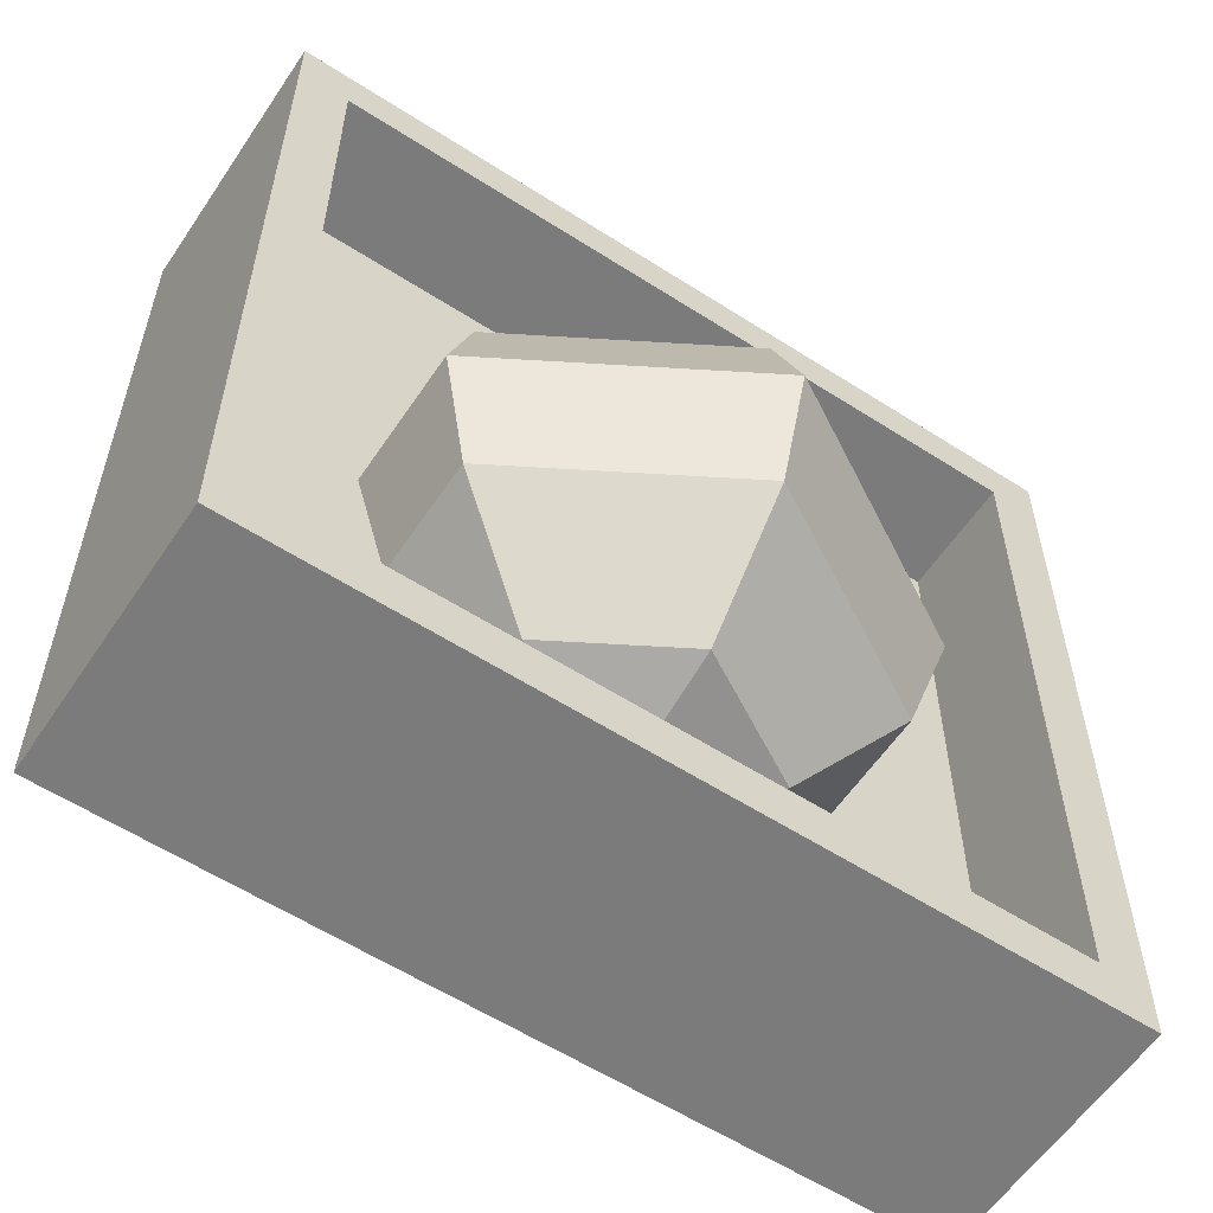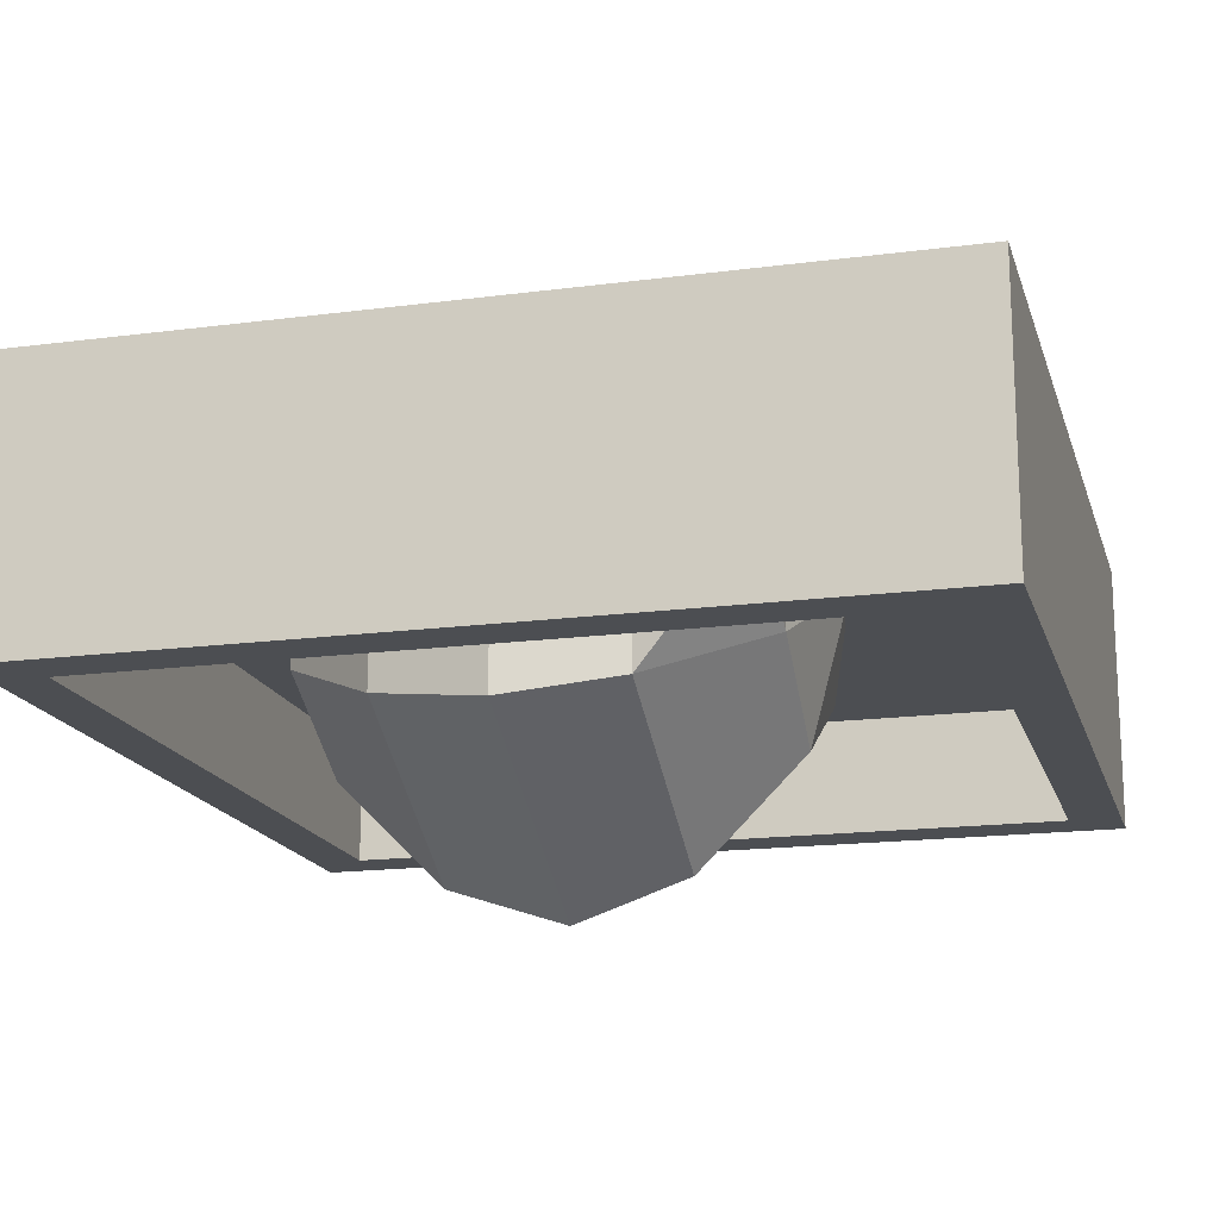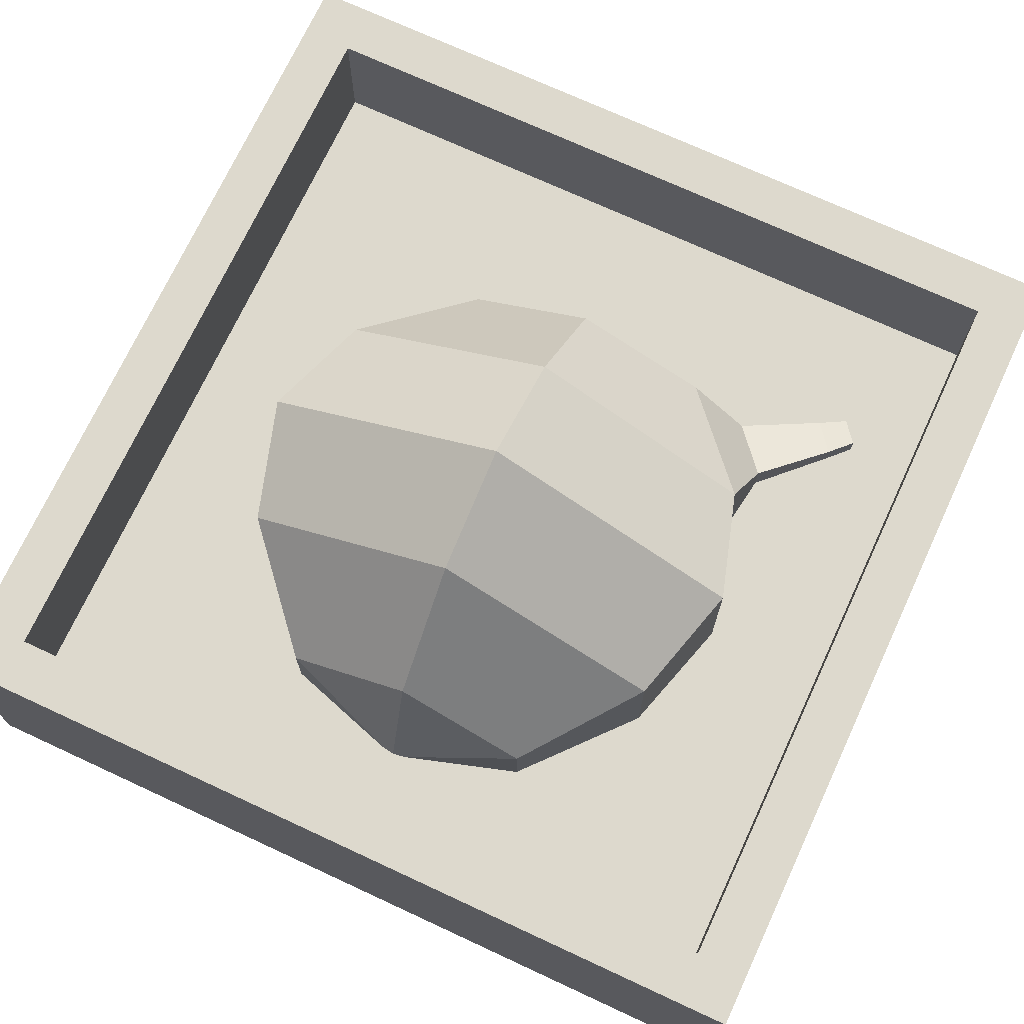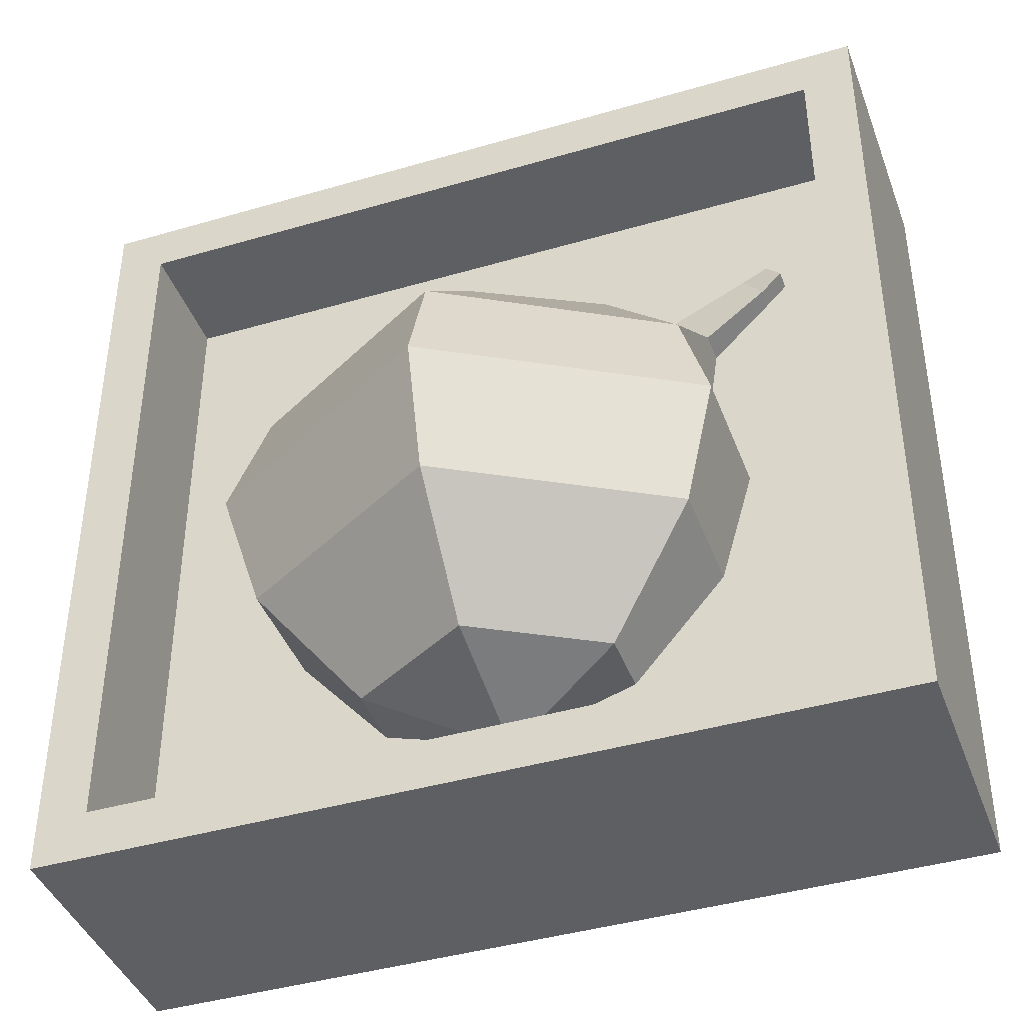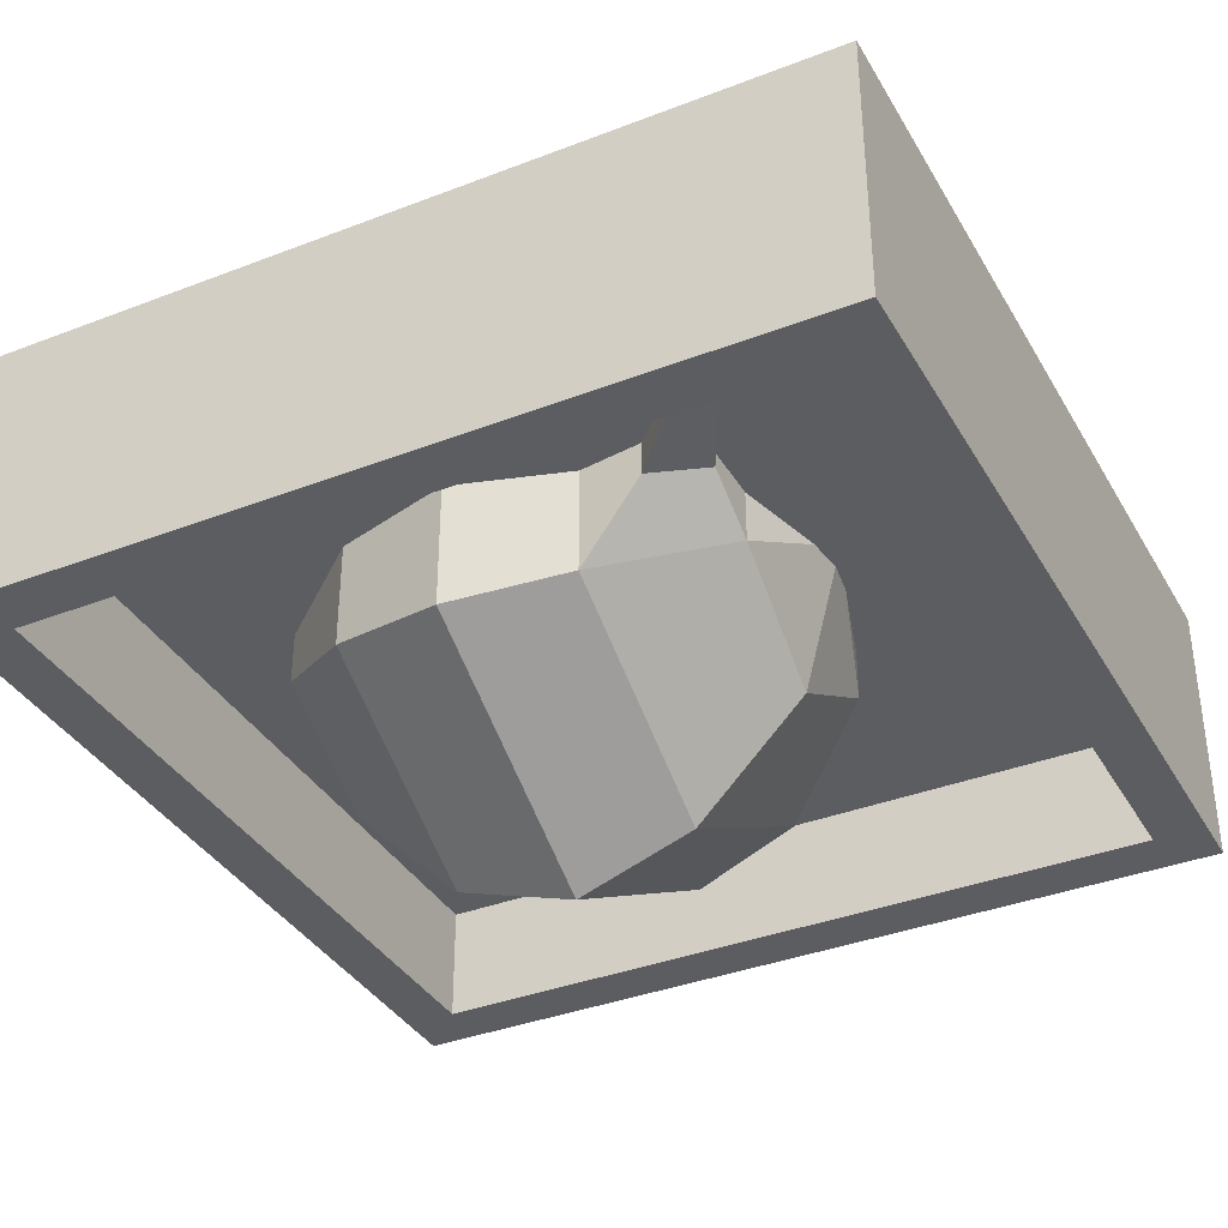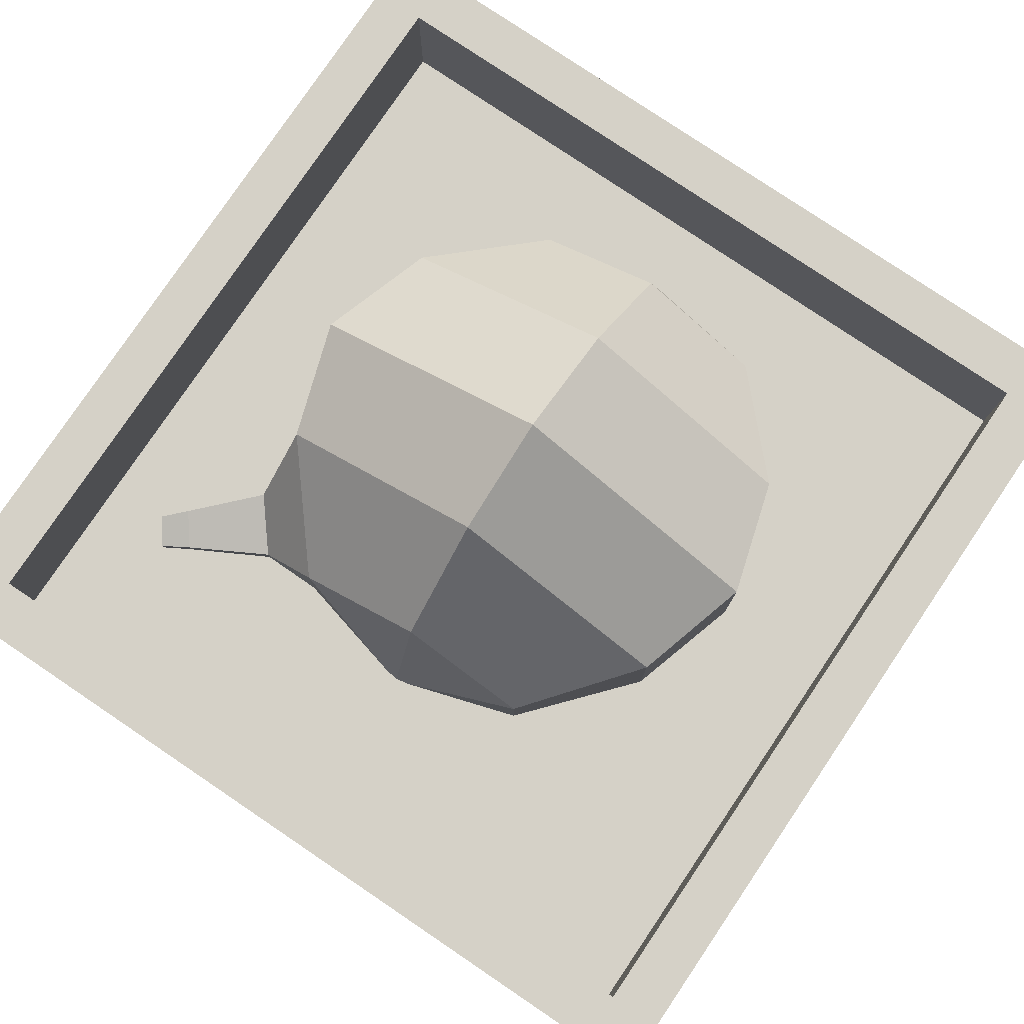
<metadata>
{"format":"obj","ext":"obj","renderer":"f3d","projection":"perspective","resolution":1024,"background":"white","views":[{"elev":-58.4,"azim":-33.6,"up":"+Y"},{"elev":-17.0,"azim":104.9,"up":"+Z"},{"elev":72.0,"azim":24.9,"up":"+Z"},{"elev":-41.5,"azim":19.5,"up":"+Y"},{"elev":-36.6,"azim":116.7,"up":"+Z"},{"elev":79.0,"azim":-146.0,"up":"+Z"}]}
</metadata>
<code>
o Cube
v 0.879 0.879 -0.03173
v 0.879 -0.879 -0.03173
v 0.879 0.879 0.03436
v 0.879 -0.879 0.03436
v -0.879 0.879 -0.03173
v -0.879 -0.879 -0.03173
v -0.879 0.879 0.03436
v -0.879 -0.879 0.03436
v 1 -1 -0.3086
v -1 -1 -0.3086
v 1 1 -0.3086
v -1 -1 0.3293
v -1 1 0.3293
v 1 1 0.3293
v 1 -1 0.3293
v -1 1 -0.3086
v 0.879 -0.879 -0.3086
v -0.879 -0.879 -0.3086
v 0.879 0.879 -0.3086
v -0.879 -0.879 0.3293
v -0.879 0.879 0.3293
v 0.879 0.879 0.3293
v 0.879 -0.879 0.3293
v -0.879 0.879 -0.3086
v 0 0.435 -0.3265
v 0 0.1831 -0.5784
v 0 -0.08506 -0.6706
v 0 -0.3627 -0.5784
v 0 -0.6146 -0.3265
v 0.4469 0.4467 -0.06911
v 0.5377 0.3305 -0.11
v 0.596 -0.08506 -0.3265
v 0.5161 -0.3627 -0.2804
v 0.298 -0.6146 -0.1545
v 0.4469 0.4467 0.06868
v 0.5377 0.3305 0.1095
v 0.596 -0.08506 0.3617
v 0.5161 -0.3627 0.3156
v 0.298 -0.6146 0.1896
v -0 0.435 0.3617
v -0 0.1831 0.6136
v -0 -0.08506 0.7058
v -0 -0.3627 0.6136
v -0 -0.6146 0.3617
v 0 0.5272 0.01758
v -0.298 0.435 0.1896
v -0.5161 0.1831 0.3156
v -0.596 -0.08506 0.3617
v -0.5161 -0.3627 0.3156
v -0.298 -0.6146 0.1896
v -0.298 0.435 -0.1545
v -0.5161 0.1831 -0.2804
v -0.596 -0.08506 -0.3265
v -0.5161 -0.3627 -0.2804
v -0.298 -0.6146 -0.1545
v 0 -0.7068 0.01758
v 0.3068 0.4482 -0.1545
v 0.5161 0.1831 -0.2804
v 0.3068 0.4482 0.1896
v 0.5161 0.1831 0.3156
v 0.6861 0.5779 -0.04618
v 0.7257 0.5189 -0.07303
v 0.6861 0.5779 0.05502
v 0.7257 0.5189 0.08187
v 0.6259 0.543 0.05899
v 0.6259 0.543 -0.04468
v 0.6777 0.4695 0.08342
v 0.6777 0.4695 -0.07217
f 11 16 13 14
f 4 3 7 8
f 12 13 16 10
f 10 9 15 12
f 9 11 14 15
f 6 5 1 2
f 18 17 9 10
f 17 19 11 9
f 20 21 13 12
f 22 23 15 14
f 24 18 10 16
f 21 22 14 13
f 23 20 12 15
f 19 24 16 11
f 6 2 17 18
f 2 1 19 17
f 8 7 21 20
f 3 4 23 22
f 5 6 18 24
f 7 3 22 21
f 4 8 20 23
f 1 5 24 19
f 29 28 33 34
f 27 26 58 32
f 25 45 57
f 56 29 34
f 28 27 32 33
f 26 25 57 58
f 32 58 60 37
f 57 45 59
f 56 34 39
f 33 32 37 38
f 34 33 38 39
f 59 45 40
f 56 39 44
f 38 37 42 43
f 60 59 40 41
f 39 38 43 44
f 37 60 41 42
f 56 44 50
f 43 42 48 49
f 41 40 46 47
f 44 43 49 50
f 42 41 47 48
f 40 45 46
f 56 50 55
f 49 48 53 54
f 47 46 51 52
f 50 49 54 55
f 48 47 52 53
f 46 45 51
f 56 55 29
f 54 53 27 28
f 52 51 25 26
f 55 54 28 29
f 53 52 26 27
f 51 45 25
f 30 31 58 57
f 36 35 59 60
f 31 36 60 58
f 35 30 57 59
f 31 30 66 68
f 36 31 68 67
f 35 36 67 65
f 30 35 65 66
f 66 65 63 61
f 62 61 63 64
f 65 67 64 63
f 67 68 62 64
f 68 66 61 62

</code>
